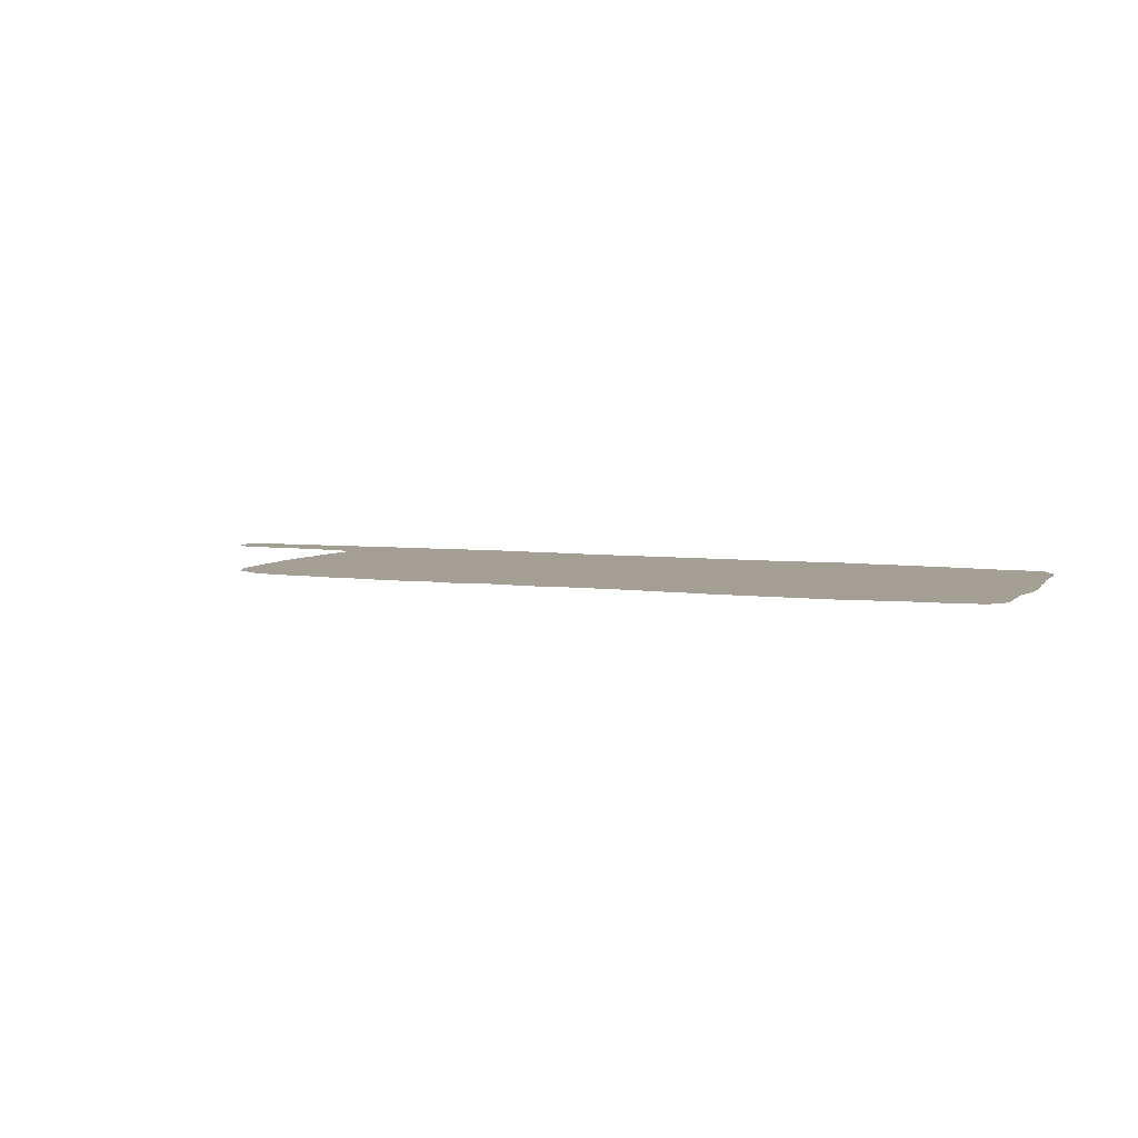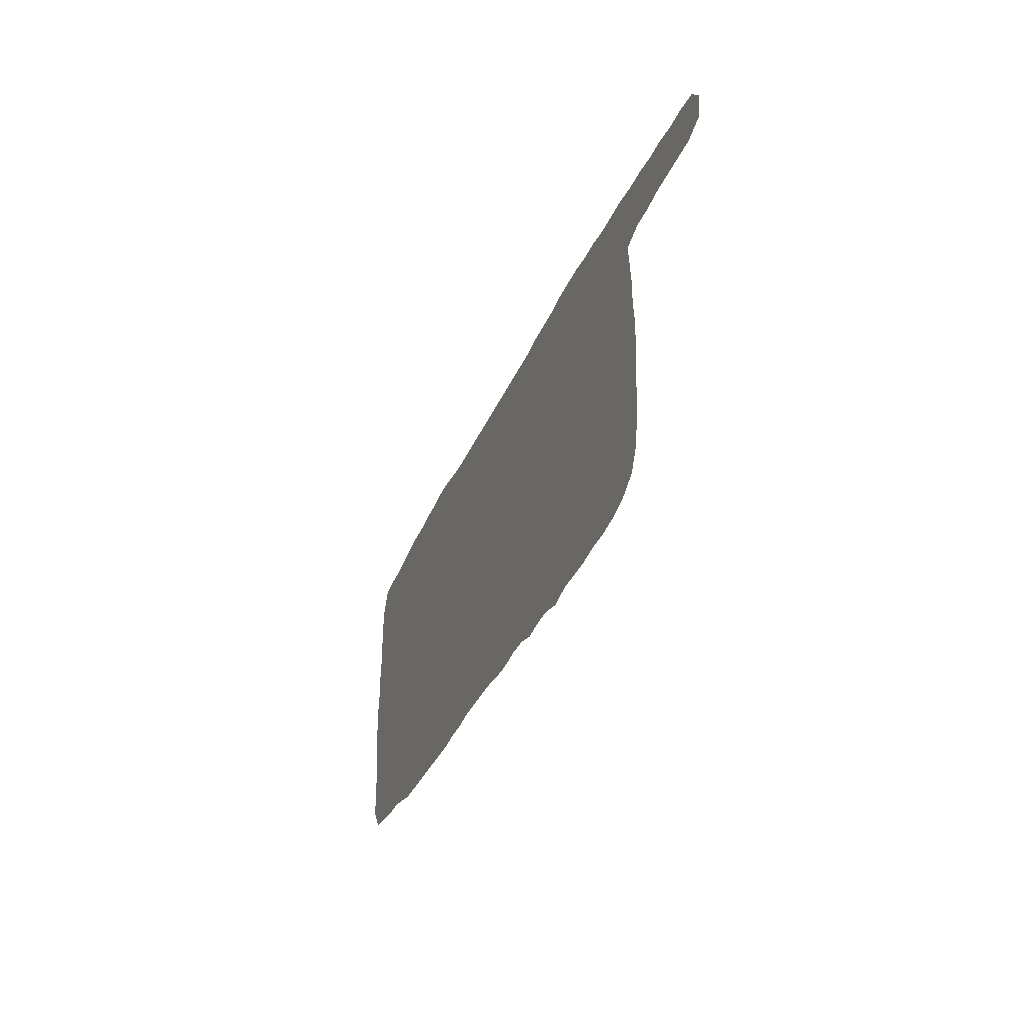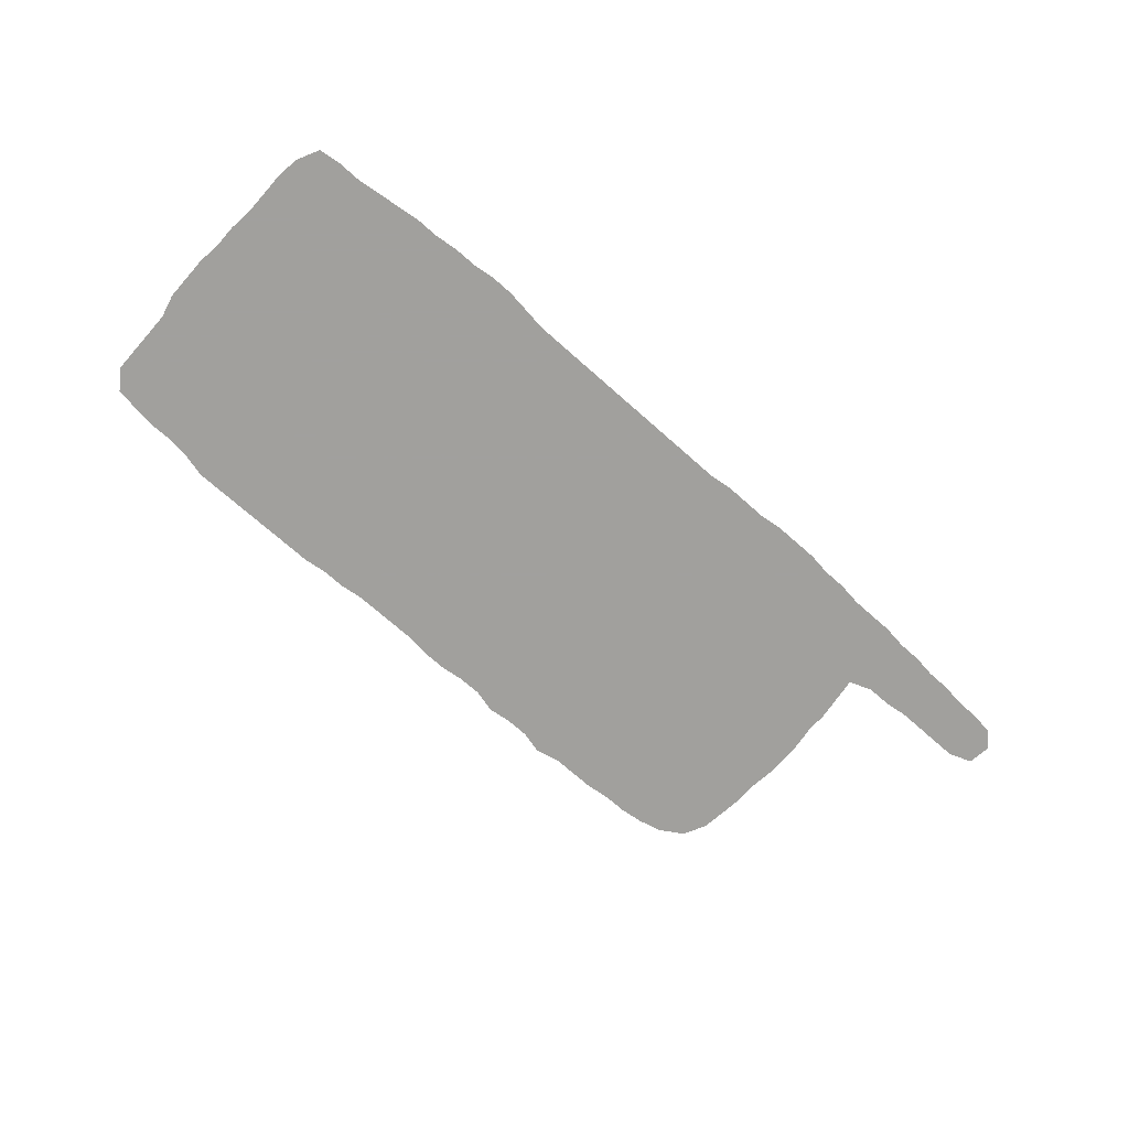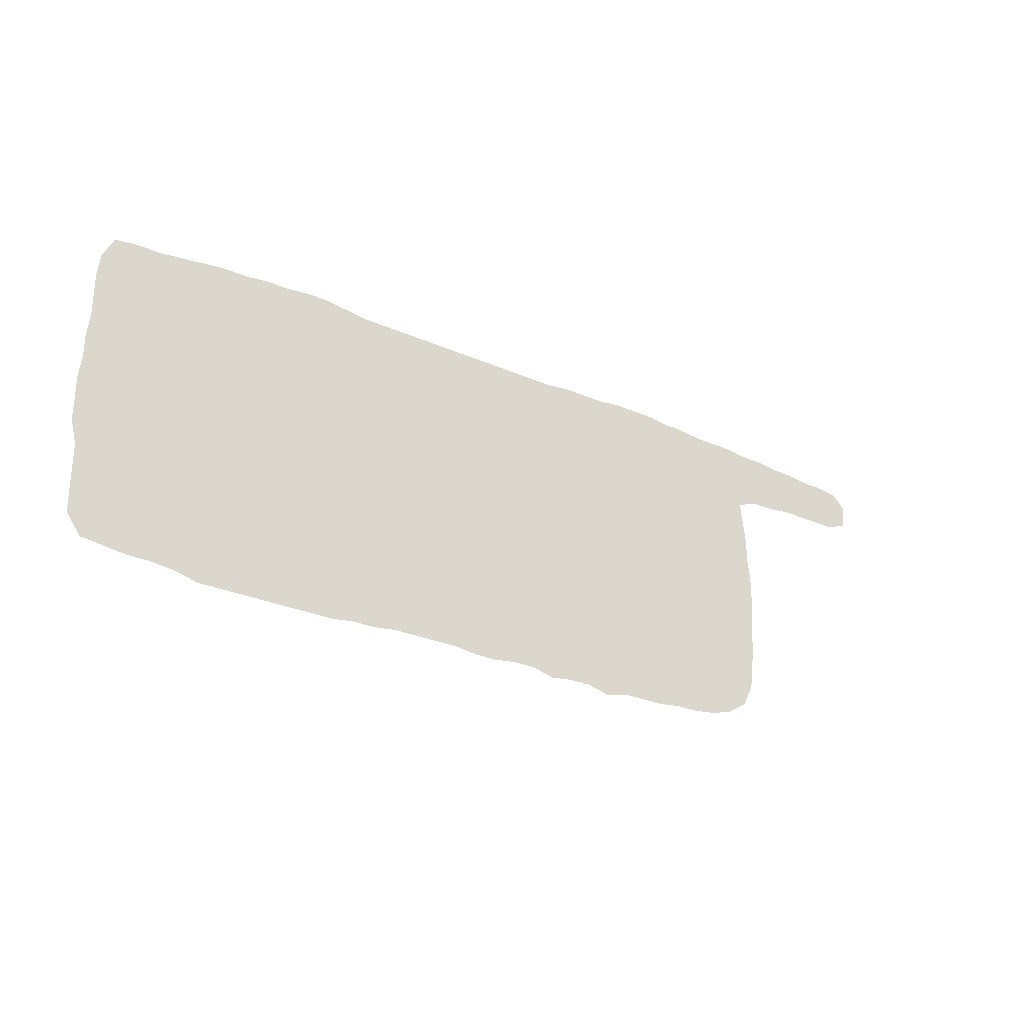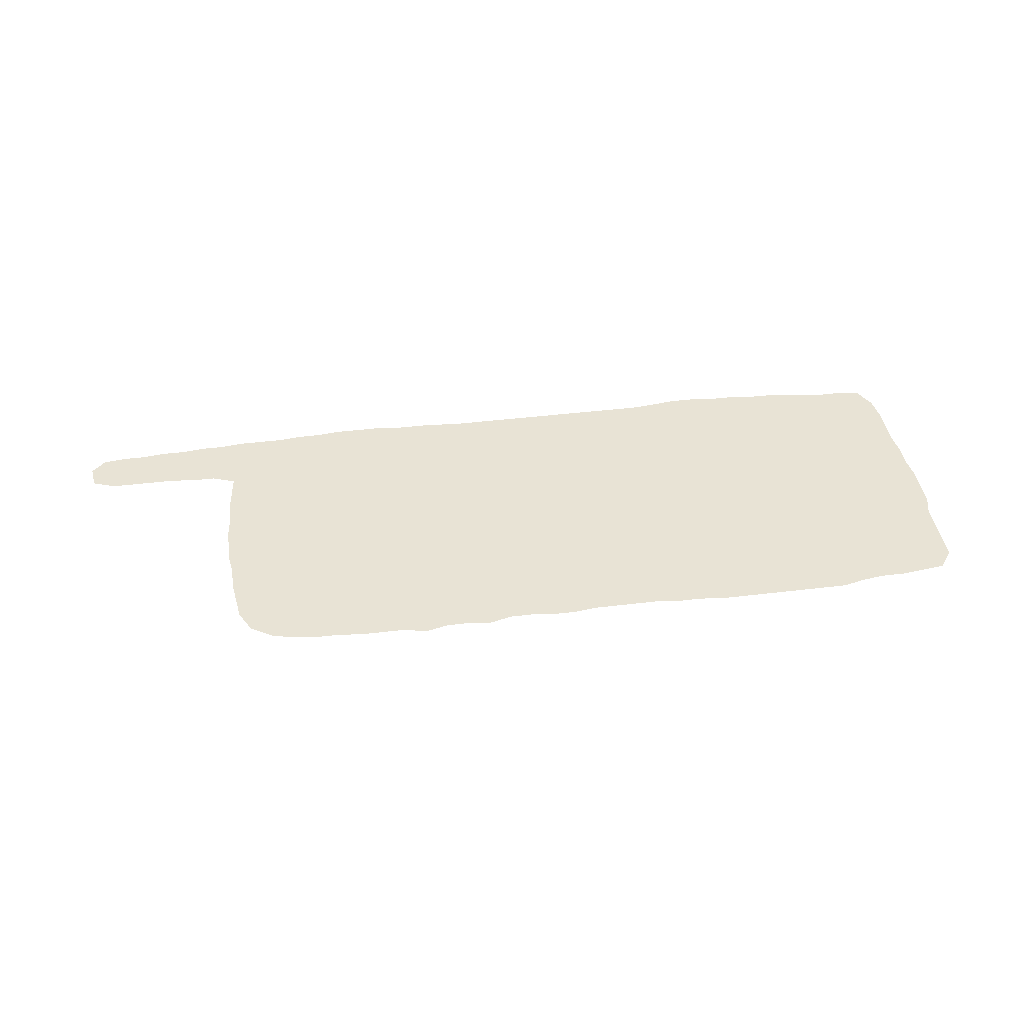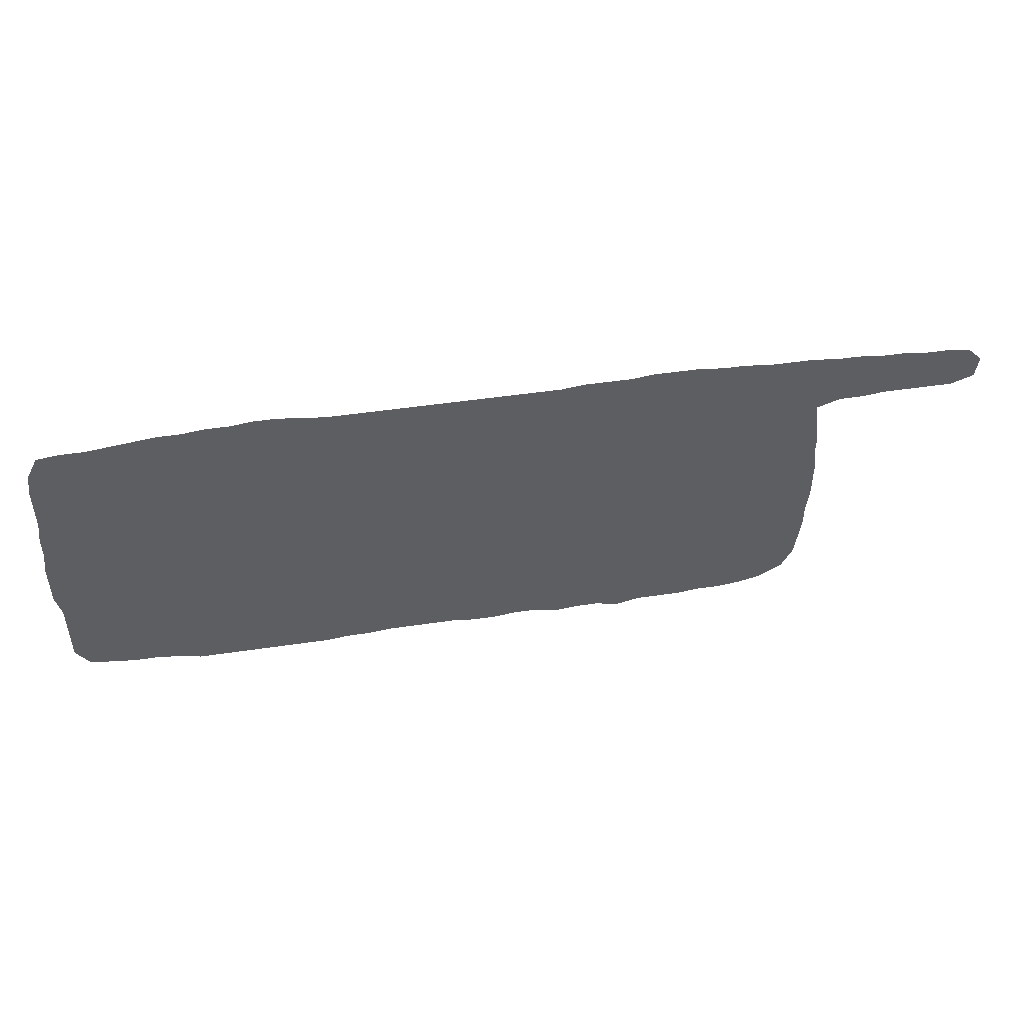
<metadata>
{"format":"obj","ext":"obj","renderer":"f3d","projection":"perspective","resolution":1024,"background":"white","views":[{"elev":5.4,"azim":22.6,"up":"+Z"},{"elev":-33.3,"azim":-110.2,"up":"+Y"},{"elev":-71.7,"azim":138.5,"up":"+Z"},{"elev":-28.0,"azim":146.1,"up":"+Y"},{"elev":41.1,"azim":-8.5,"up":"+Z"},{"elev":48.7,"azim":170.6,"up":"+Y"}]}
</metadata>
<code>
v 0.1626 0.1717 0
v 0.1626 0.1958 0
v 0.1657 0.2199 0
v 0.1657 0.244 0
v 0.1687 0.2681 0
v 0.1717 0.2922 0
v 0.1476 0.3012 0
v 0.1235 0.3012 0
v 0.0994 0.3042 0
v 0.0753 0.3042 0
v 0.05121 0.3042 0
v 0.02711 0.3042 0
v 0.003012 0.3132 0
v 0 0.3373 0
v 0.01506 0.3524 0
v 0.03916 0.3554 0
v 0.06325 0.3554 0
v 0.08735 0.3584 0
v 0.1114 0.3584 0
v 0.1355 0.3614 0
v 0.1596 0.3614 0
v 0.1837 0.3645 0
v 0.2078 0.3645 0
v 0.2319 0.3645 0
v 0.256 0.3675 0
v 0.2801 0.3675 0
v 0.3042 0.3705 0
v 0.3283 0.3705 0
v 0.3524 0.3705 0
v 0.3765 0.3675 0
v 0.4006 0.3675 0
v 0.4247 0.3675 0
v 0.4488 0.3645 0
v 0.4729 0.3645 0
v 0.497 0.3645 0
v 0.5211 0.3645 0
v 0.5452 0.3645 0
v 0.5693 0.3645 0
v 0.5934 0.3645 0
v 0.6175 0.3645 0
v 0.6416 0.3645 0
v 0.6657 0.3645 0
v 0.6898 0.3645 0
v 0.7139 0.3675 0
v 0.7379 0.3705 0
v 0.7621 0.3705 0
v 0.7861 0.3675 0
v 0.8102 0.3675 0
v 0.8343 0.3645 0
v 0.8584 0.3645 0
v 0.8825 0.3614 0
v 0.9066 0.3584 0
v 0.9307 0.3554 0
v 0.9548 0.3554 0
v 0.9789 0.3524 0
v 0.991 0.3283 0
v 0.994 0.3042 0
v 0.994 0.2801 0
v 0.994 0.256 0
v 0.997 0.2319 0
v 0.997 0.2078 0
v 1 0.1837 0
v 1 0.1596 0
v 1 0.1355 0
v 0.994 0.1114 0
v 0.994 0.08735 0
v 0.994 0.06325 0
v 0.994 0.03916 0
v 0.9789 0.01807 0
v 0.9548 0.01506 0
v 0.9307 0.01205 0
v 0.9066 0.01205 0
v 0.8825 0.009036 0
v 0.8584 0.003012 0
v 0.8343 0.003012 0
v 0.8102 0.003012 0
v 0.7861 0.003012 0
v 0.7621 0.003012 0
v 0.7379 0.003012 0
v 0.7139 0.003012 0
v 0.6898 0.006024 0
v 0.6657 0.006024 0
v 0.6416 0.009036 0
v 0.6175 0.009036 0
v 0.5934 0.009036 0
v 0.5693 0.009036 0
v 0.5452 0.006024 0
v 0.5211 0.006024 0
v 0.497 0.009036 0
v 0.4729 0.009036 0
v 0.4488 0.003012 0
v 0.4247 0.006024 0
v 0.4006 0.006024 0
v 0.3765 0 0
v 0.3524 0.006024 0
v 0.3283 0.006024 0
v 0.3042 0.006024 0
v 0.2801 0.009036 0
v 0.256 0.009036 0
v 0.2319 0.01205 0
v 0.2078 0.01807 0
v 0.1837 0.03313 0
v 0.1717 0.05723 0
v 0.1687 0.08132 0
v 0.1657 0.1054 0
v 0.1657 0.1295 0
v 0.1626 0.1536 0
f 54 56 55
f 51 60 59
f 51 61 60
f 1 107 96
f 96 107 106
f 96 106 97
f 100 104 101
f 99 104 100
f 99 105 104
f 63 65 64
f 63 73 65
f 54 57 56
f 47 78 77
f 61 75 62
f 73 75 74
f 62 75 63
f 63 75 73
f 65 73 72
f 52 59 58
f 51 59 52
f 98 105 99
f 98 106 105
f 97 106 98
f 101 103 102
f 101 104 103
f 61 76 75
f 49 76 61
f 65 72 66
f 68 70 69
f 67 70 68
f 90 92 91
f 6 24 23
f 4 26 5
f 5 26 6
f 3 27 26
f 3 26 4
f 6 21 7
f 7 21 20
f 53 58 57
f 52 58 53
f 53 57 54
f 48 76 49
f 3 28 27
f 3 29 28
f 36 89 88
f 2 95 3
f 93 95 94
f 9 18 10
f 66 72 71
f 66 71 67
f 67 71 70
f 33 92 90
f 6 22 21
f 6 23 22
f 9 19 18
f 50 61 51
f 49 61 50
f 44 79 45
f 44 80 79
f 46 78 47
f 32 92 33
f 12 16 15
f 12 15 14
f 12 14 13
f 10 18 17
f 35 89 36
f 6 25 24
f 6 26 25
f 7 20 8
f 8 20 19
f 8 19 9
f 41 83 42
f 42 83 82
f 37 86 38
f 37 87 86
f 30 95 93
f 3 30 29
f 3 95 30
f 11 16 12
f 11 17 16
f 10 17 11
f 33 90 34
f 30 93 31
f 48 77 76
f 47 77 48
f 1 95 2
f 1 96 95
f 44 81 80
f 43 81 44
f 45 79 46
f 46 79 78
f 42 81 43
f 42 82 81
f 37 88 87
f 36 88 37
f 34 89 35
f 34 90 89
f 40 84 41
f 41 84 83
f 31 92 32
f 31 93 92
f 38 85 39
f 38 86 85
f 40 85 84
f 39 85 40

</code>
